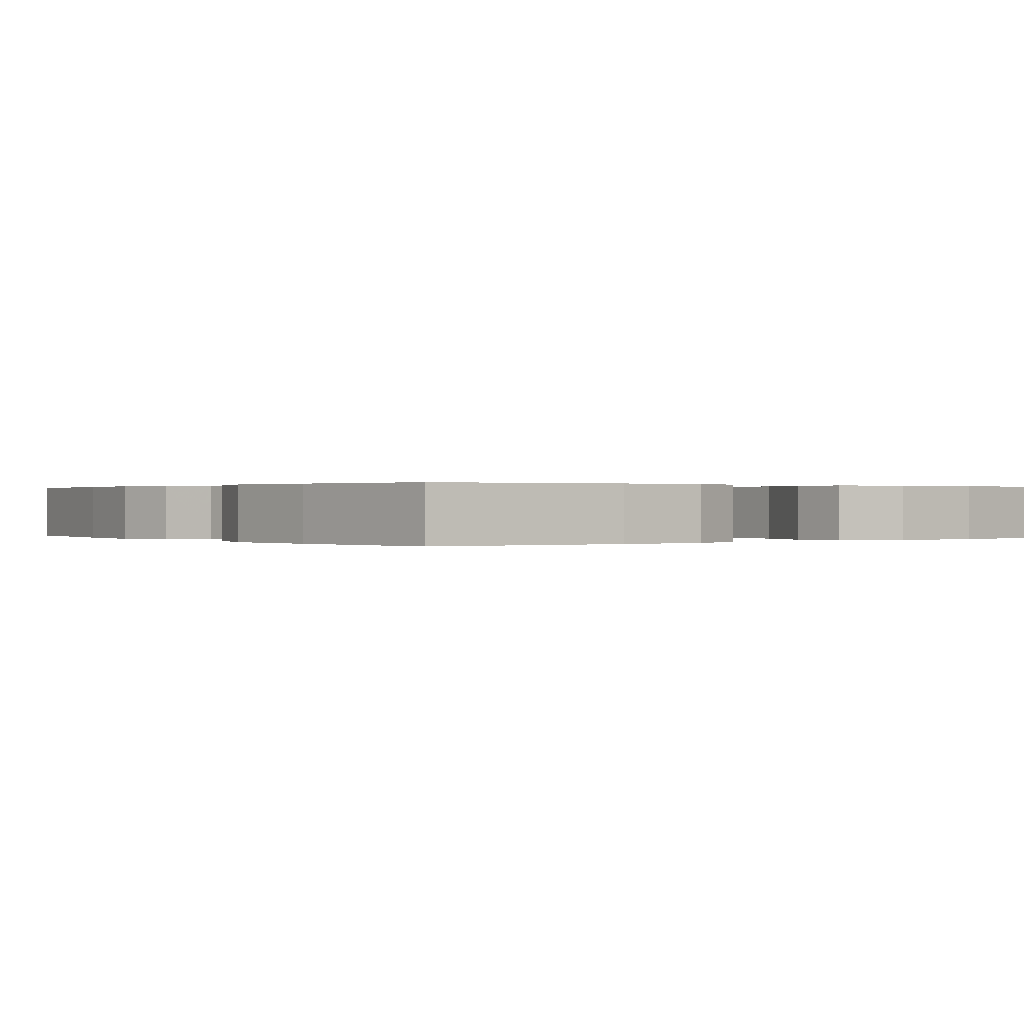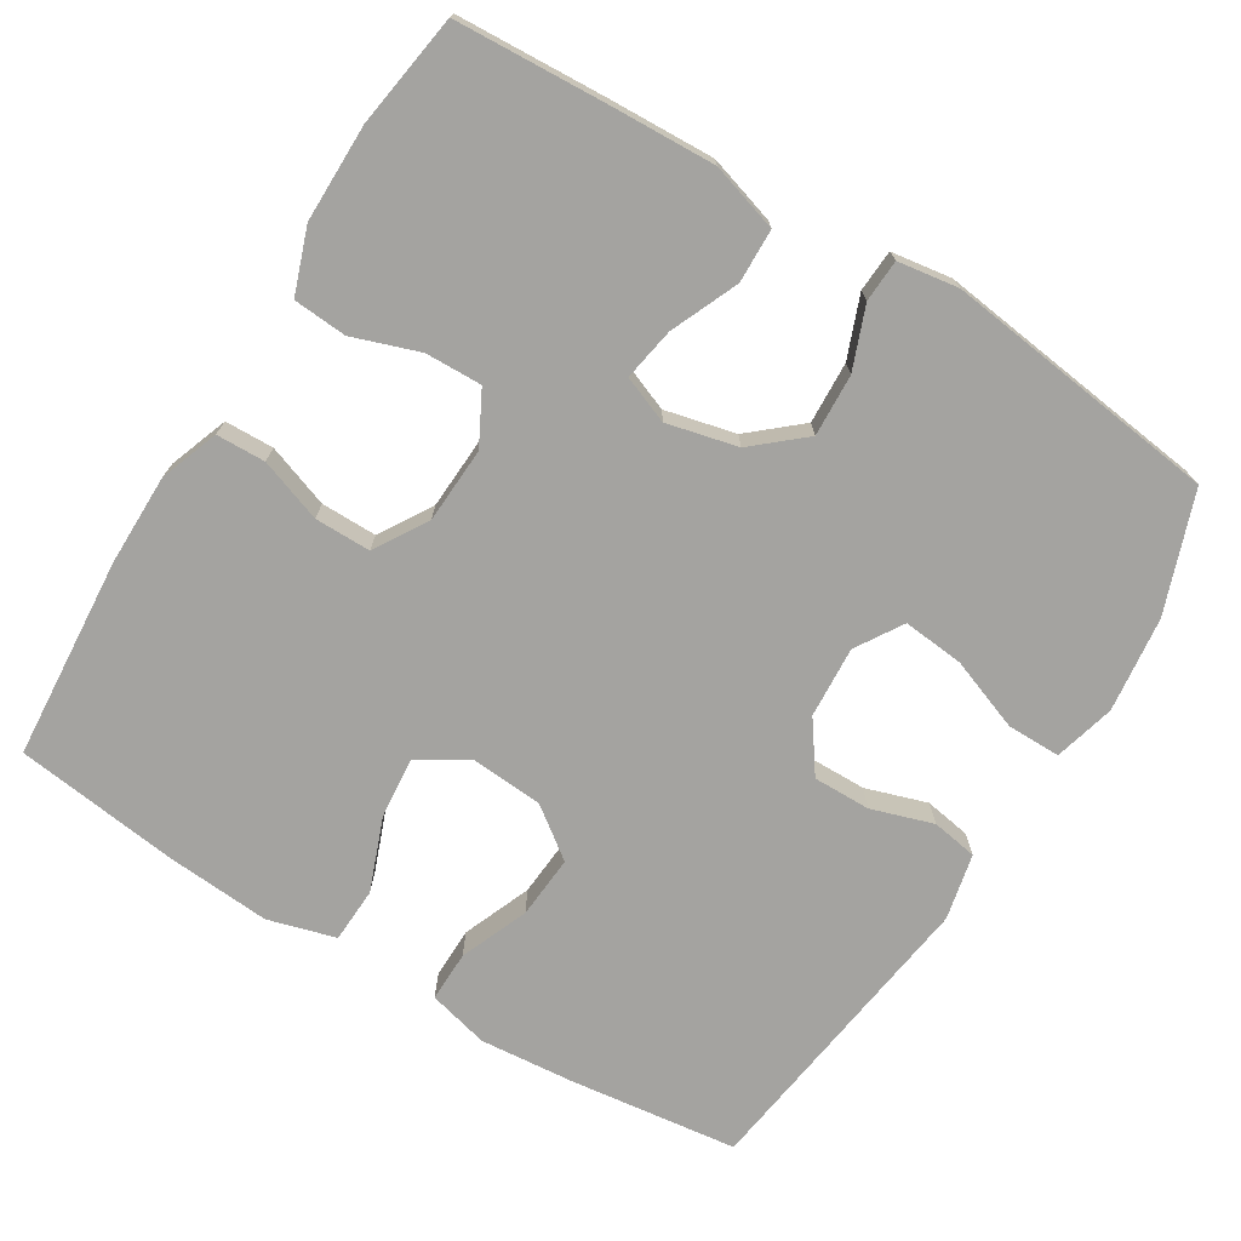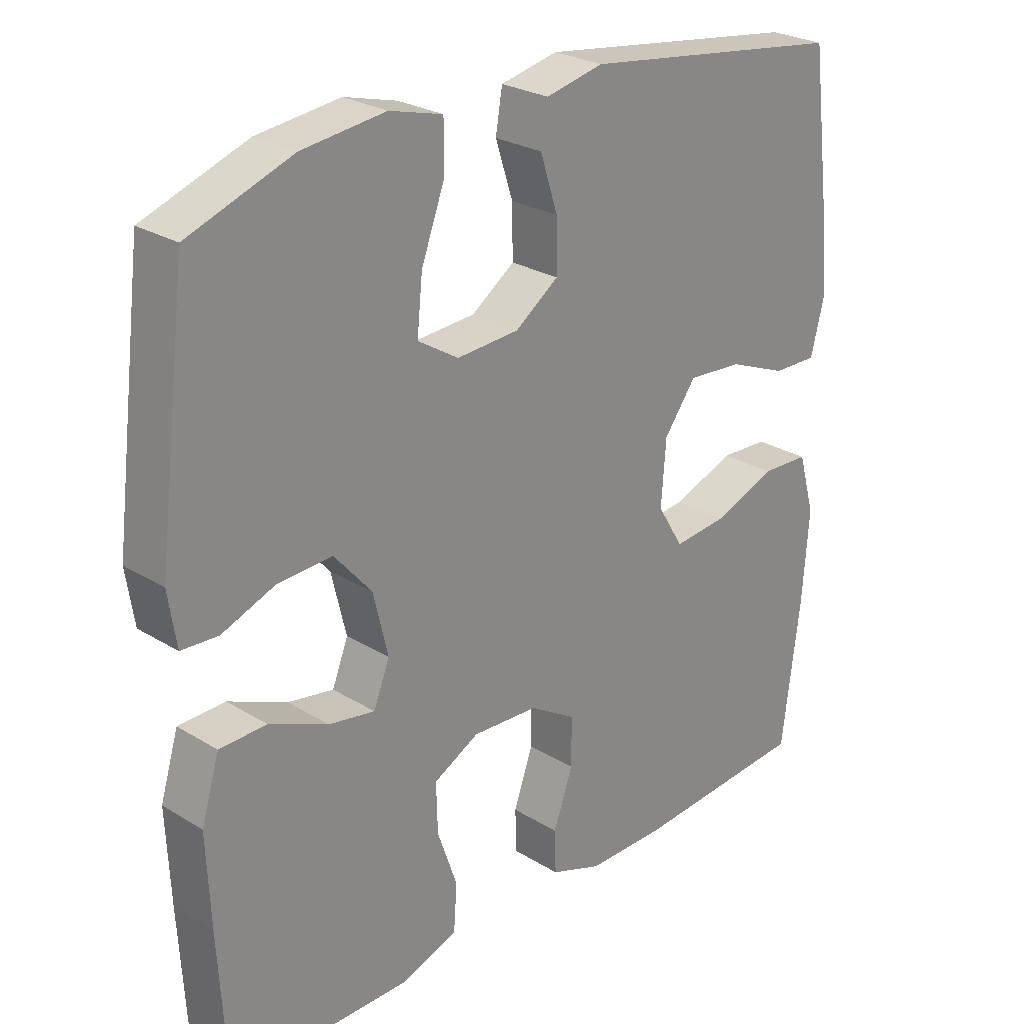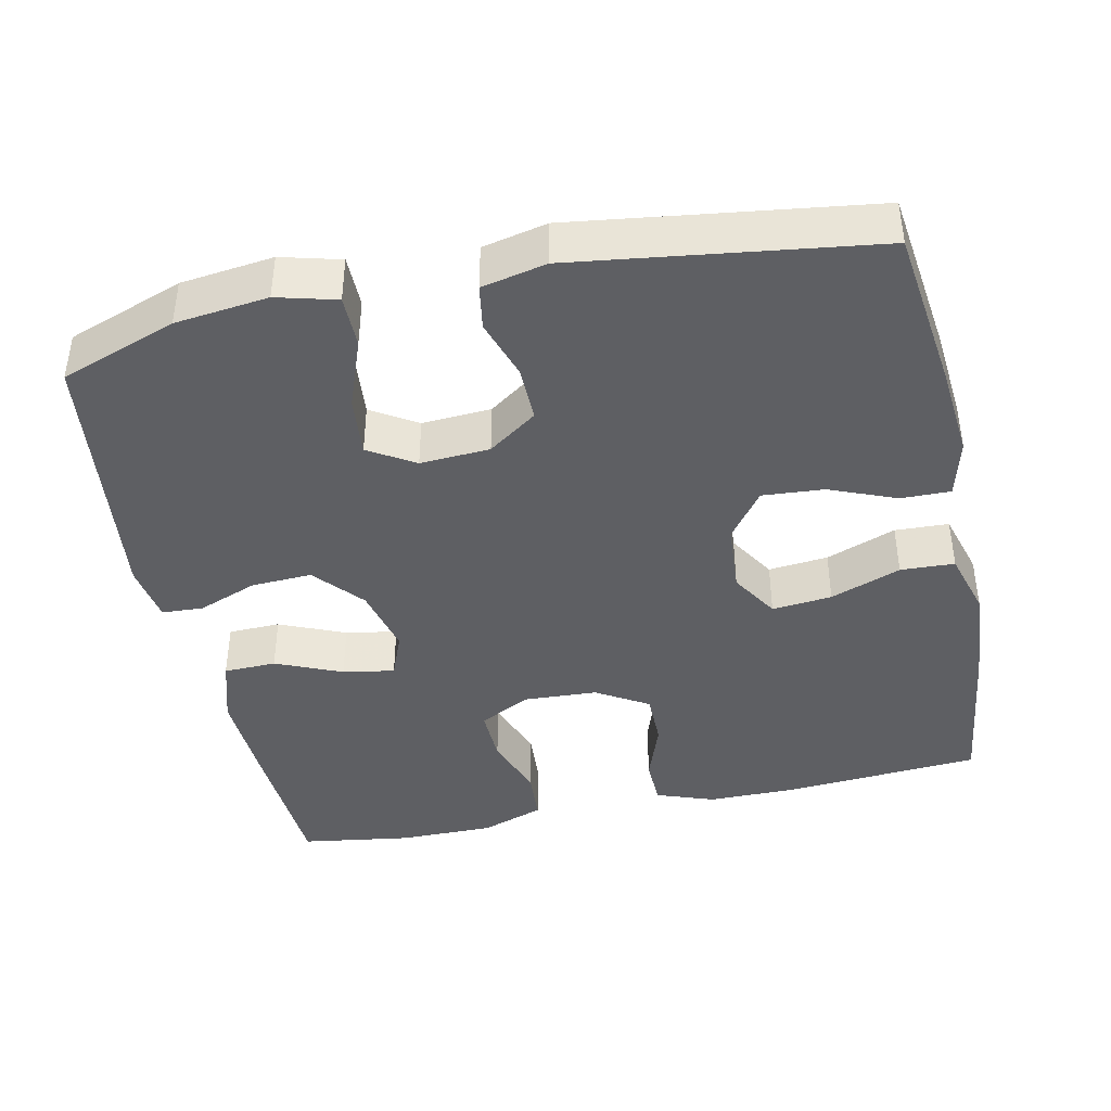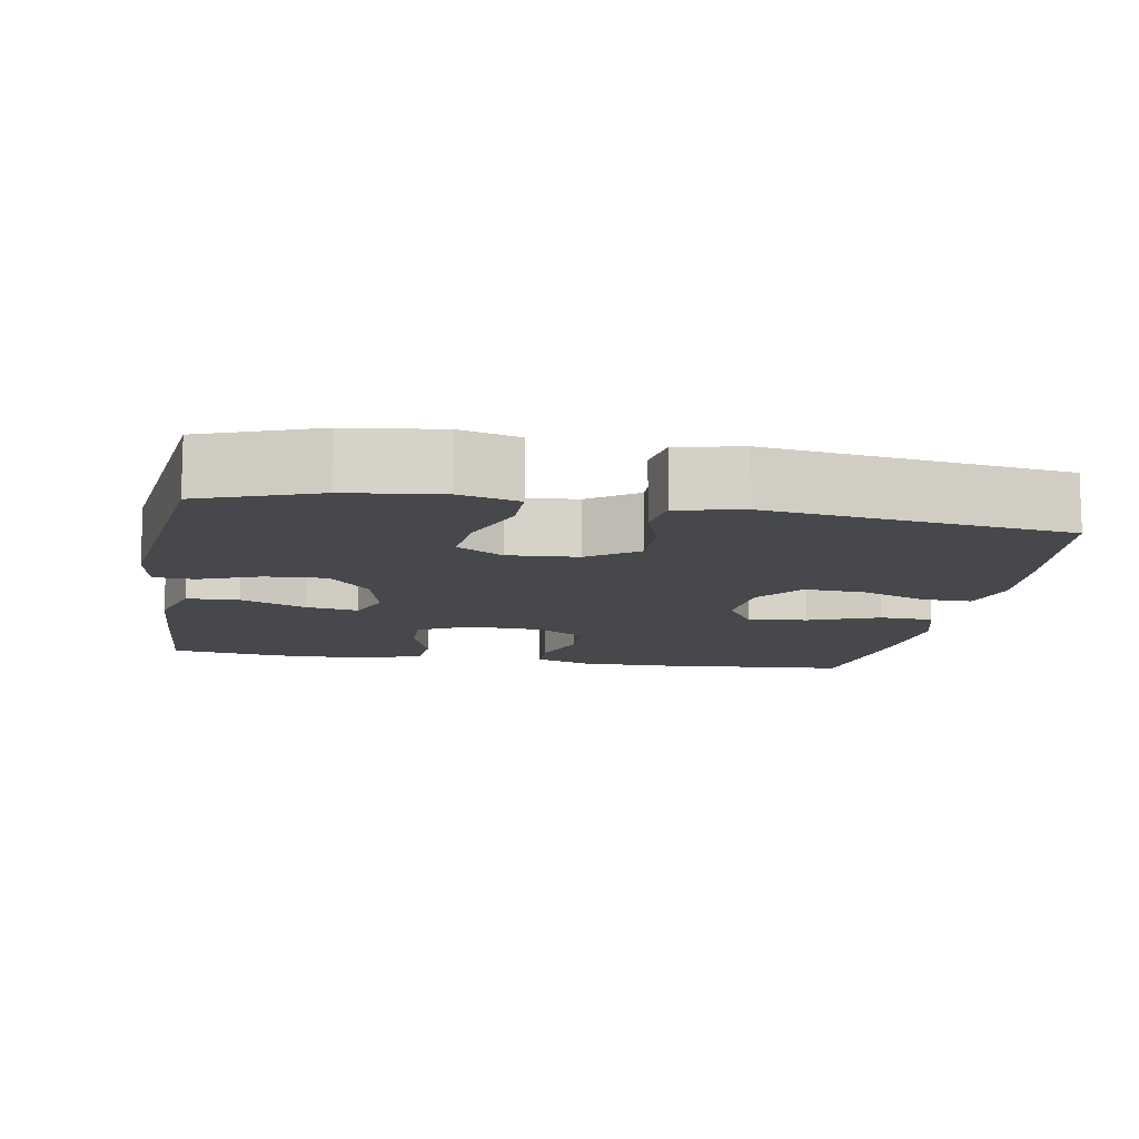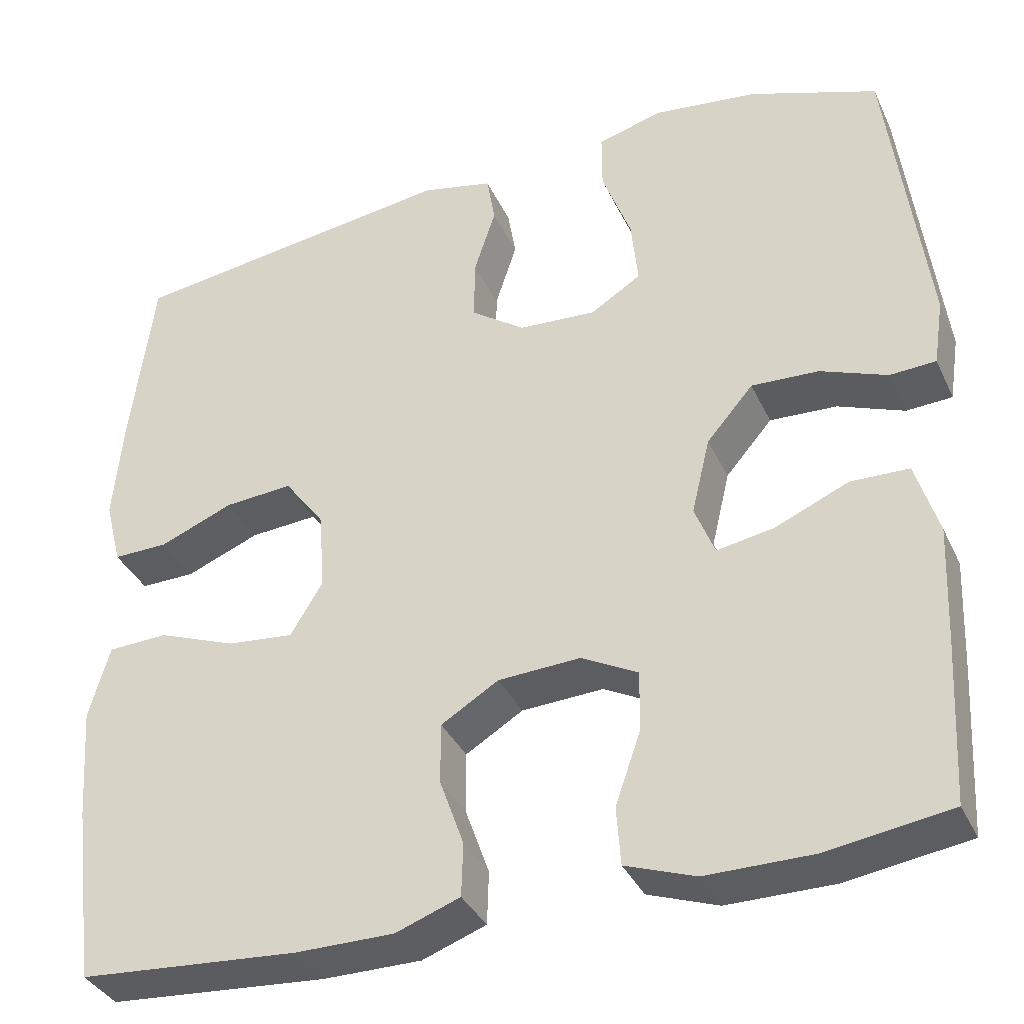
<metadata>
{"format":"obj","ext":"obj","renderer":"f3d","projection":"perspective","resolution":1024,"background":"white","views":[{"elev":0.2,"azim":143.7,"up":"+Y"},{"elev":-73.0,"azim":-121.6,"up":"+Y"},{"elev":26.0,"azim":-45.7,"up":"+Z"},{"elev":-41.4,"azim":12.1,"up":"+Y"},{"elev":-11.3,"azim":-9.8,"up":"+Y"},{"elev":-36.1,"azim":-157.3,"up":"+Z"}]}
</metadata>
<code>
v 0.5 0.07 0.5
v 0.528 0.07 0.28
v 0.539 0.07 0.157
v 0.519 0.07 0.078
v 0.453 0.07 0.079
v 0.364 0.07 0.115
v 0.282 0.07 0.121
v 0.234 0.07 0.056
v 0.227 0.07 -0.039
v 0.266 0.07 -0.103
v 0.346 0.07 -0.095
v 0.44 0.07 -0.059
v 0.512 0.07 -0.062
v 0.537 0.07 -0.15
v 0.527 0.07 -0.286
v 0.5 0.07 -0.5
v 0.236 0.07 -0.52
v 0.118 0.07 -0.52
v 0.041 0.07 -0.492
v 0.039 0.07 -0.428
v 0.068 0.07 -0.346
v 0.068 0.07 -0.273
v -0.001 0.07 -0.231
v -0.1 0.07 -0.226
v -0.168 0.07 -0.262
v -0.166 0.07 -0.336
v -0.136 0.07 -0.422
v -0.141 0.07 -0.492
v -0.225 0.07 -0.522
v -0.352 0.07 -0.522
v -0.5 0.07 -0.5
v -0.511 0.07 -0.303
v -0.517 0.07 -0.166
v -0.49 0.07 -0.077
v -0.42 0.07 -0.075
v -0.332 0.07 -0.113
v -0.263 0.07 -0.125
v -0.239 0.07 -0.064
v -0.261 0.07 0.028
v -0.317 0.07 0.093
v -0.398 0.07 0.089
v -0.478 0.07 0.058
v -0.533 0.07 0.061
v -0.545 0.07 0.14
v -0.5 0.07 0.5
v -0.345 0.07 0.556
v -0.221 0.07 0.571
v -0.142 0.07 0.55
v -0.142 0.07 0.48
v -0.177 0.07 0.386
v -0.185 0.07 0.306
v -0.124 0.07 0.268
v -0.031 0.07 0.274
v 0.034 0.07 0.32
v 0.033 0.07 0.395
v 0.007 0.07 0.475
v 0.017 0.07 0.535
v 0.103 0.07 0.554
v 0.5 0 0.5
v 0.528 0 0.28
v 0.539 0 0.157
v 0.519 0 0.078
v 0.453 0 0.079
v 0.364 0 0.115
v 0.282 0 0.121
v 0.234 0 0.056
v 0.227 0 -0.039
v 0.266 0 -0.103
v 0.346 0 -0.095
v 0.44 0 -0.059
v 0.512 0 -0.062
v 0.537 0 -0.15
v 0.527 0 -0.286
v 0.5 0 -0.5
v 0.236 0 -0.52
v 0.118 0 -0.52
v 0.041 0 -0.492
v 0.039 0 -0.428
v 0.068 0 -0.346
v 0.068 0 -0.273
v -0.001 0 -0.231
v -0.1 0 -0.226
v -0.168 0 -0.262
v -0.166 0 -0.336
v -0.136 0 -0.422
v -0.141 0 -0.492
v -0.225 0 -0.522
v -0.352 0 -0.522
v -0.5 0 -0.5
v -0.511 0 -0.303
v -0.517 0 -0.166
v -0.49 0 -0.077
v -0.42 0 -0.075
v -0.332 0 -0.113
v -0.263 0 -0.125
v -0.239 0 -0.064
v -0.261 0 0.028
v -0.317 0 0.093
v -0.398 0 0.089
v -0.478 0 0.058
v -0.533 0 0.061
v -0.545 0 0.14
v -0.5 0 0.5
v -0.345 0 0.556
v -0.221 0 0.571
v -0.142 0 0.55
v -0.142 0 0.48
v -0.177 0 0.386
v -0.185 0 0.306
v -0.124 0 0.268
v -0.031 0 0.274
v 0.034 0 0.32
v 0.033 0 0.395
v 0.007 0 0.475
v 0.017 0 0.535
v 0.103 0 0.554
f 4 5 6
f 3 4 6
f 2 3 6
f 1 2 6
f 58 1 6
f 57 58 6
f 56 57 6
f 55 56 6
f 54 55 6 7
f 53 54 7 8
f 52 53 8 9
f 51 52 9 10
f 48 49 50
f 47 48 50
f 46 47 50
f 45 46 50
f 44 45 50
f 43 44 50
f 42 43 50
f 41 42 50
f 40 41 50 51
f 39 40 51 10
f 34 35 36
f 33 34 36
f 32 33 36
f 31 32 36
f 30 31 36
f 29 30 36
f 28 29 36
f 27 28 36
f 26 27 36
f 25 26 36 37
f 24 25 37 38
f 19 20 21
f 18 19 21
f 17 18 21
f 16 17 21
f 15 16 21
f 14 15 21
f 13 14 21
f 12 13 21
f 11 12 21
f 10 11 21 22
f 38 39 10
f 24 38 10
f 23 24 10
f 10 22 23
f 64 63 62
f 64 62 61
f 64 61 60
f 64 60 59
f 64 59 116
f 64 116 115
f 64 115 114
f 64 114 113
f 65 64 113 112
f 66 65 112 111
f 67 66 111 110
f 68 67 110 109
f 108 107 106
f 108 106 105
f 108 105 104
f 108 104 103
f 108 103 102
f 108 102 101
f 108 101 100
f 108 100 99
f 109 108 99 98
f 68 109 98 97
f 94 93 92
f 94 92 91
f 94 91 90
f 94 90 89
f 94 89 88
f 94 88 87
f 94 87 86
f 94 86 85
f 94 85 84
f 95 94 84 83
f 96 95 83 82
f 79 78 77
f 79 77 76
f 79 76 75
f 79 75 74
f 79 74 73
f 79 73 72
f 79 72 71
f 79 71 70
f 79 70 69
f 80 79 69 68
f 68 97 96
f 68 96 82
f 68 82 81
f 81 80 68
f 1 59 60 2
f 2 60 61 3
f 3 61 62 4
f 4 62 63 5
f 5 63 64 6
f 6 64 65 7
f 7 65 66 8
f 8 66 67 9
f 9 67 68 10
f 10 68 69 11
f 11 69 70 12
f 12 70 71 13
f 13 71 72 14
f 14 72 73 15
f 15 73 74 16
f 16 74 75 17
f 17 75 76 18
f 18 76 77 19
f 19 77 78 20
f 20 78 79 21
f 21 79 80 22
f 22 80 81 23
f 23 81 82 24
f 24 82 83 25
f 25 83 84 26
f 26 84 85 27
f 27 85 86 28
f 28 86 87 29
f 29 87 88 30
f 30 88 89 31
f 31 89 90 32
f 32 90 91 33
f 33 91 92 34
f 34 92 93 35
f 35 93 94 36
f 36 94 95 37
f 37 95 96 38
f 38 96 97 39
f 39 97 98 40
f 40 98 99 41
f 41 99 100 42
f 42 100 101 43
f 43 101 102 44
f 44 102 103 45
f 45 103 104 46
f 46 104 105 47
f 47 105 106 48
f 48 106 107 49
f 49 107 108 50
f 50 108 109 51
f 51 109 110 52
f 52 110 111 53
f 53 111 112 54
f 54 112 113 55
f 55 113 114 56
f 56 114 115 57
f 57 115 116 58
f 58 116 59 1

</code>
